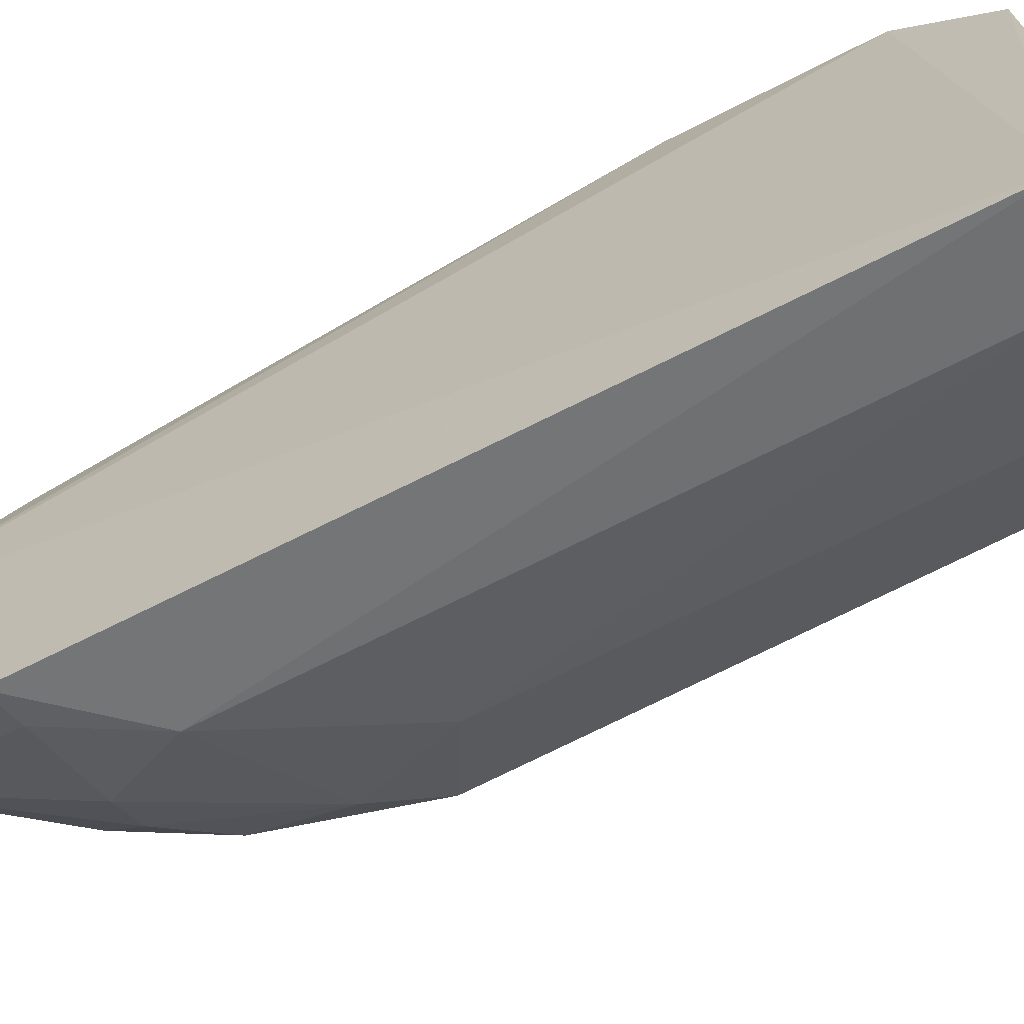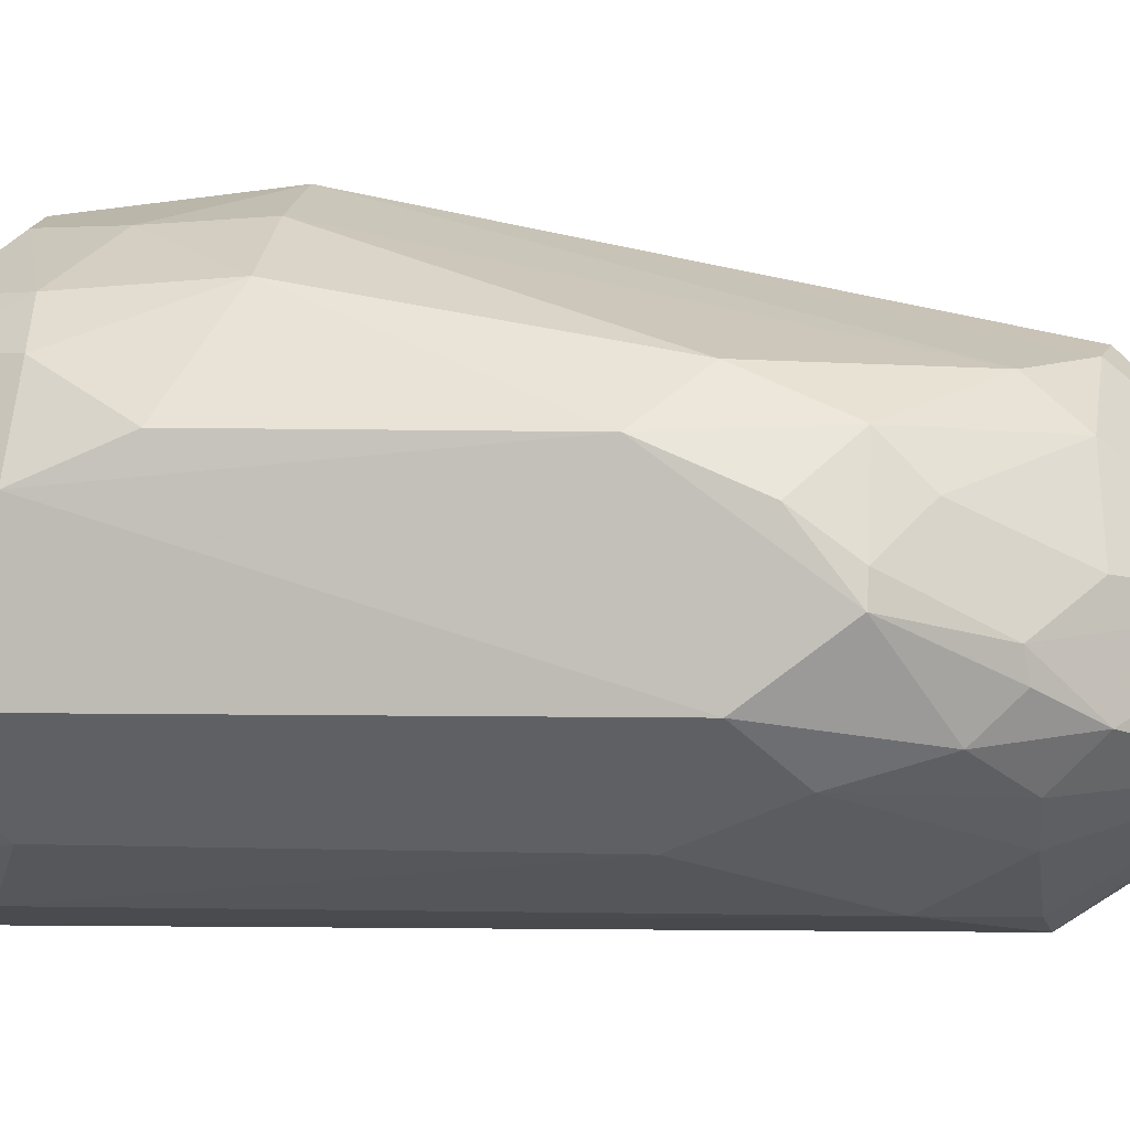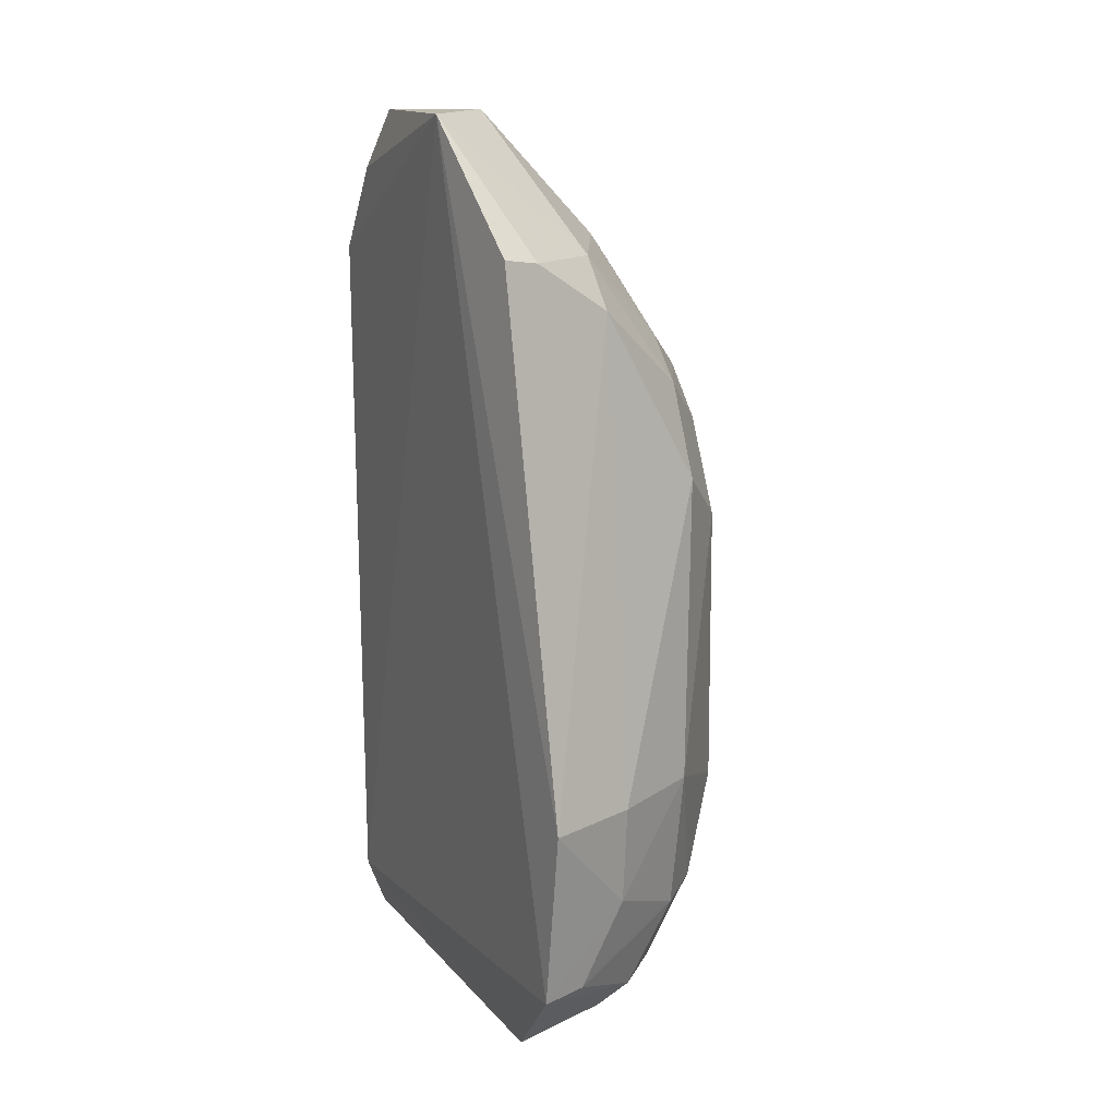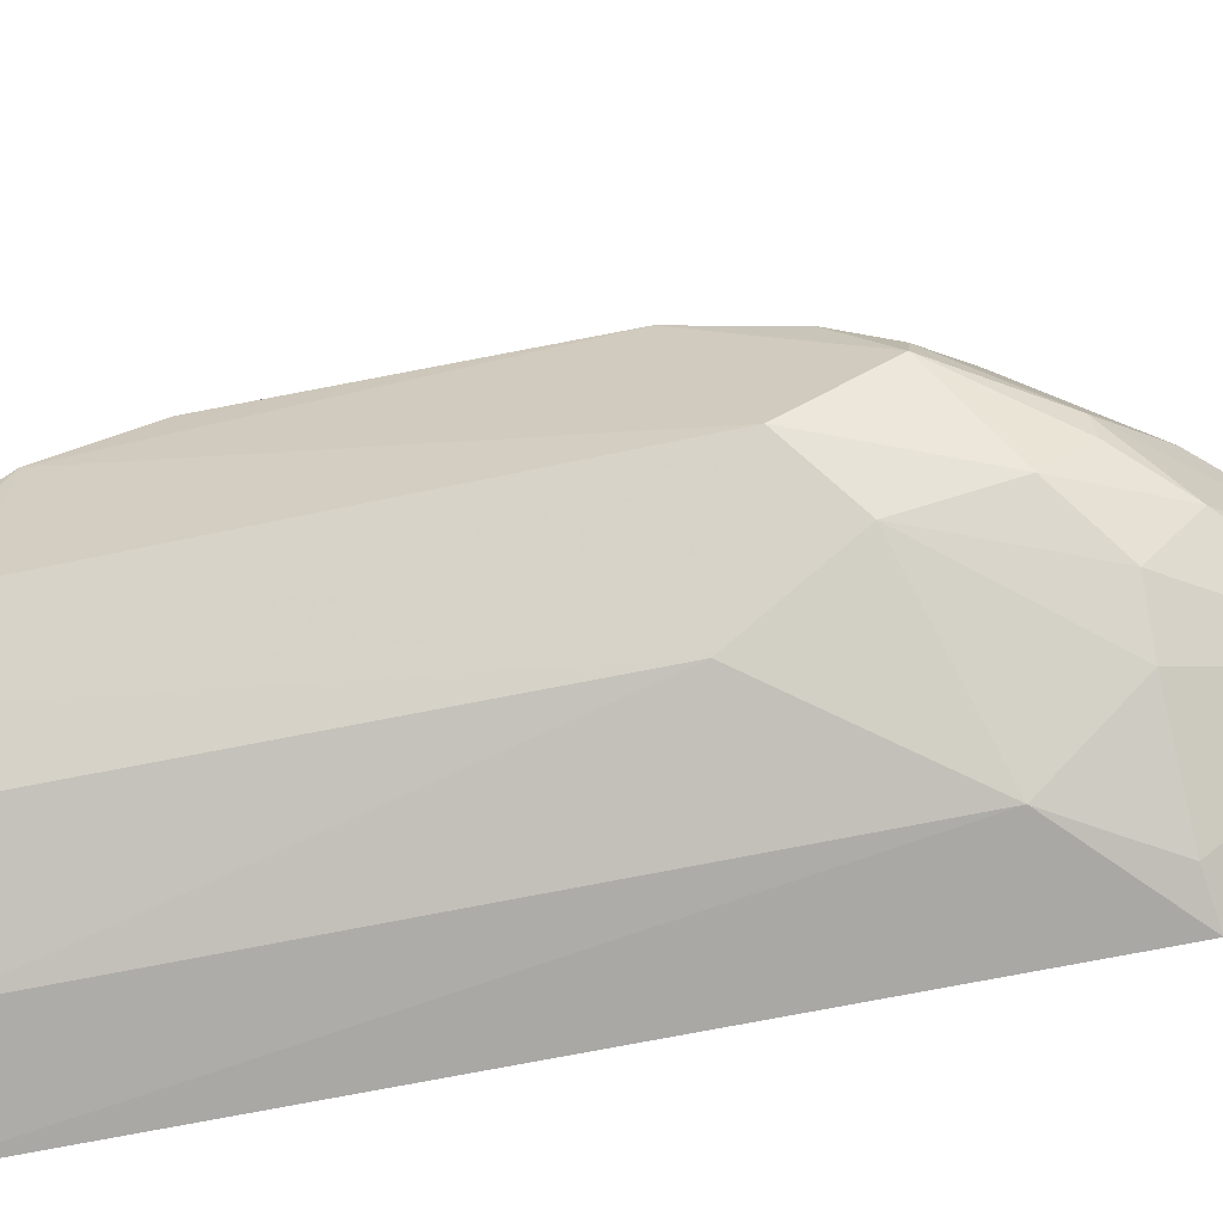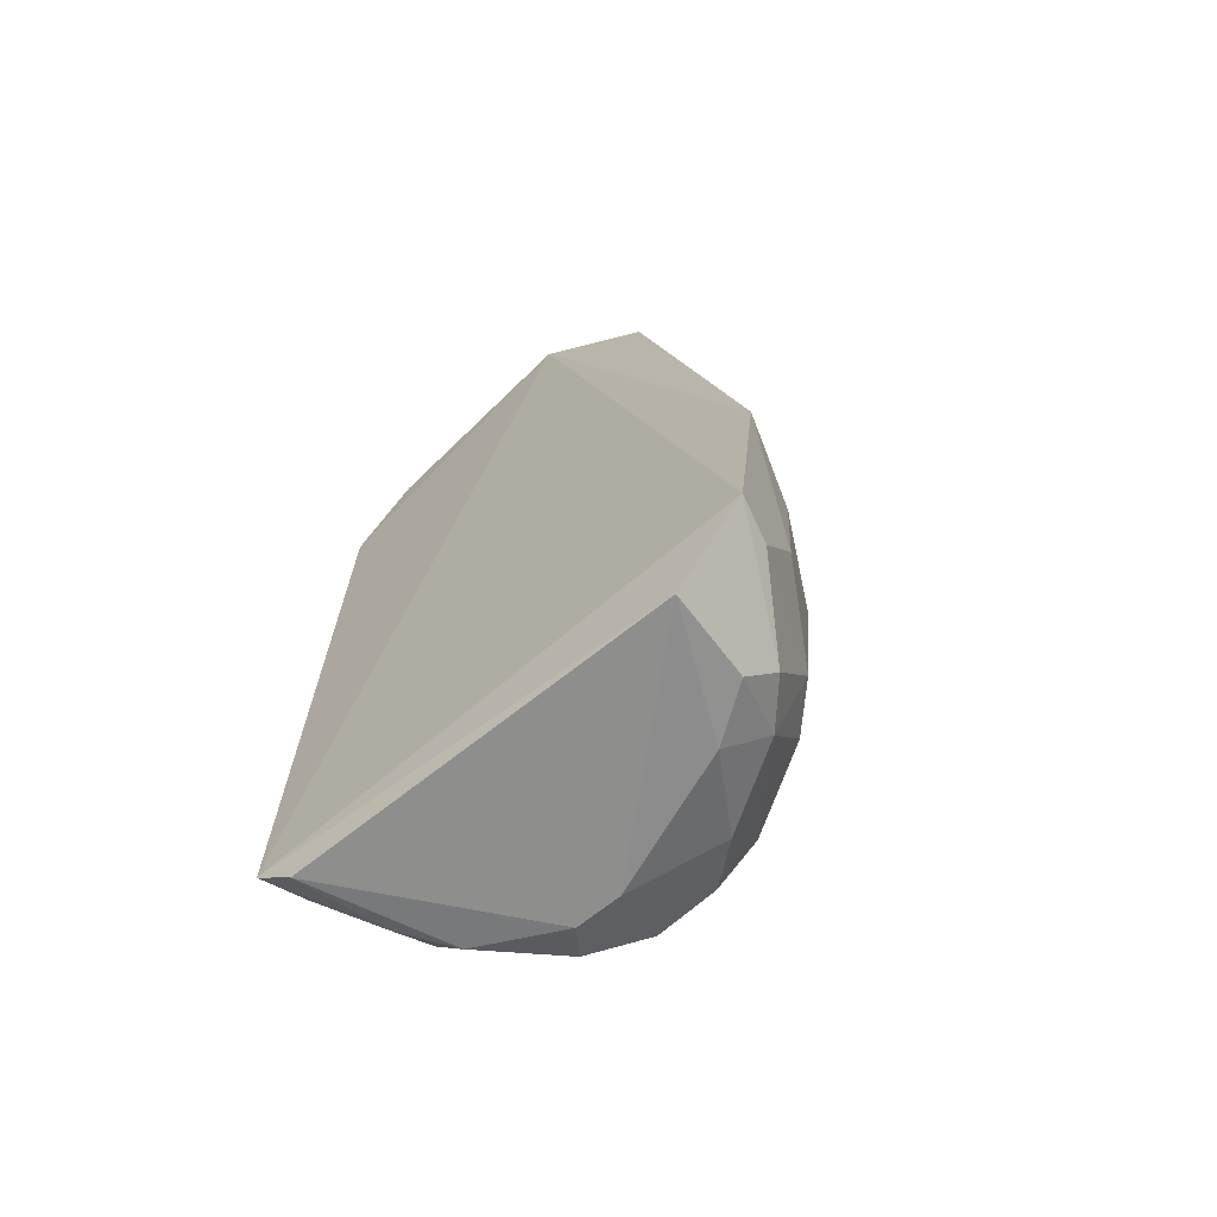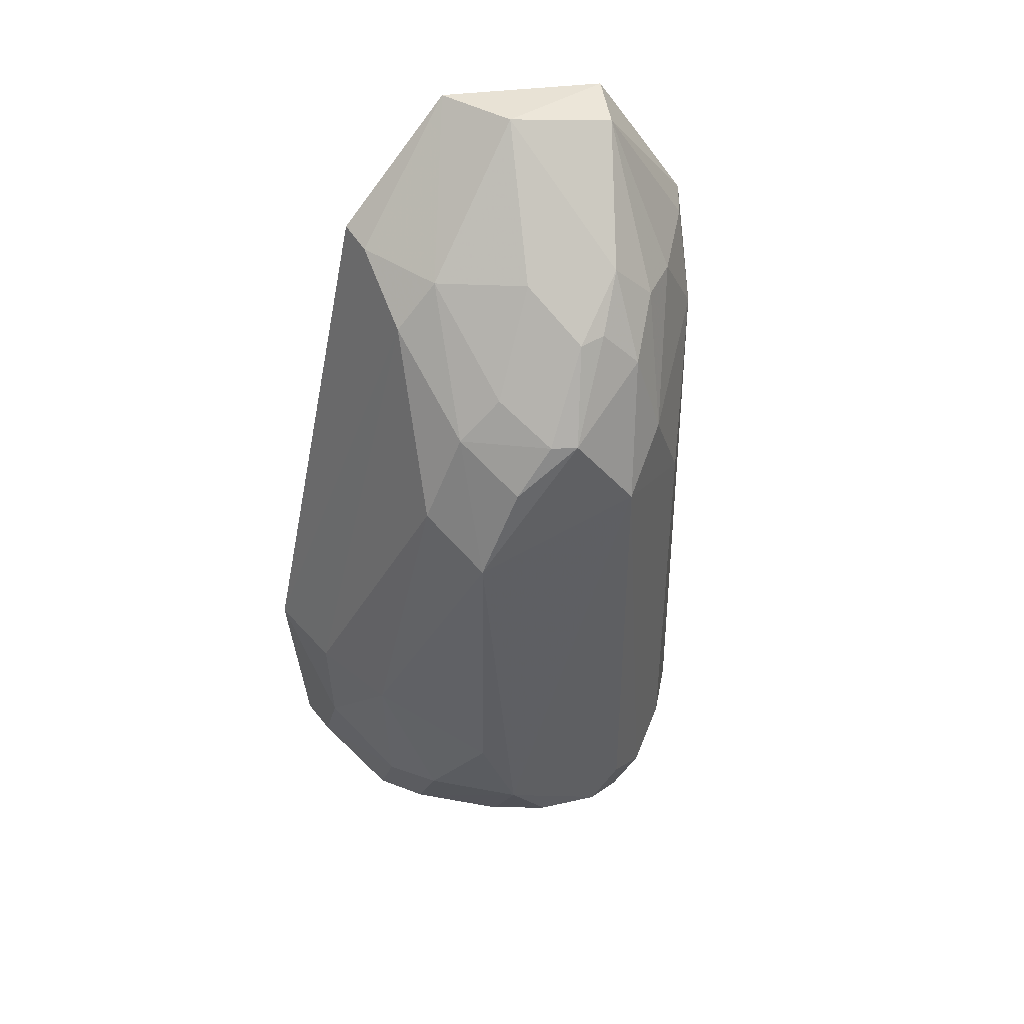
<metadata>
{"format":"obj","ext":"obj","renderer":"f3d","projection":"perspective","resolution":1024,"background":"white","views":[{"elev":-68.4,"azim":-62.5,"up":"+Z"},{"elev":1.4,"azim":98.4,"up":"+Z"},{"elev":17.1,"azim":-25.9,"up":"+Y"},{"elev":-62.1,"azim":102.1,"up":"+Z"},{"elev":-68.2,"azim":-51.2,"up":"+Y"},{"elev":41.9,"azim":70.6,"up":"+Y"}]}
</metadata>
<code>
v 0.03975 0.07371 0.3114
v 0.07607 0.05534 0.2832
v 0.05558 0.1453 0.2877
v 0.03833 0.1417 0.2431
v 0.0388 0.04061 0.2418
v 0.07586 0.1157 0.2648
v 0.03728 0.1638 0.2803
v 0.06874 0.1145 0.2939
v 0.04009 0.03698 0.2987
v 0.06394 0.1089 0.2524
v 0.06947 0.04772 0.2582
v 0.0397 0.1468 0.2961
v 0.04822 0.1617 0.2588
v 0.0641 0.07393 0.3014
v 0.0746 0.1272 0.2771
v 0.03923 0.04822 0.3087
v 0.0508 0.1295 0.2459
v 0.07559 0.05401 0.2646
v 0.05092 0.04672 0.2453
v 0.06458 0.03873 0.2657
v 0.04488 0.1459 0.2949
v 0.03978 0.1627 0.2572
v 0.04664 0.1636 0.2733
v 0.052 0.07383 0.3075
v 0.0757 0.06749 0.2883
v 0.06855 0.127 0.2886
v 0.06906 0.1347 0.262
v 0.05613 0.04335 0.3004
v 0.0564 0.1407 0.2524
v 0.05803 0.04173 0.251
v 0.06396 0.05269 0.2524
v 0.03959 0.03603 0.2469
v 0.07542 0.04824 0.2687
v 0.05563 0.1387 0.2934
v 0.03837 0.1541 0.2514
v 0.06192 0.1463 0.2761
v 0.05176 0.06002 0.3068
v 0.07557 0.1073 0.2878
v 0.07556 0.1271 0.2734
v 0.06952 0.1226 0.2583
v 0.05261 0.03943 0.2979
v 0.06287 0.05457 0.3003
v 0.04381 0.141 0.2451
v 0.06207 0.1409 0.2574
v 0.04481 0.04178 0.2438
v 0.06952 0.04279 0.2622
v 0.05896 0.03874 0.2544
v 0.06905 0.04431 0.2841
v 0.06302 0.1468 0.2634
v 0.06862 0.1327 0.2827
v 0.04551 0.04851 0.3071
v 0.07523 0.1201 0.2823
v 0.06886 0.1394 0.2706
v 0.05747 0.03905 0.2909
v 0.06883 0.05538 0.2947
v 0.05218 0.03857 0.2498
v 0.06463 0.03885 0.2719
v 0.07517 0.04872 0.2775
v 0.06827 0.14 0.2671
v 0.06198 0.04422 0.2953
f 7 4 5
f 11 10 6
f 12 7 1
f 16 7 5
f 16 5 9
f 16 1 7
f 17 5 4
f 18 11 6
f 18 6 2
f 19 17 10
f 19 5 17
f 21 3 7
f 21 7 12
f 21 12 1
f 22 13 4
f 23 7 3
f 23 22 7
f 23 13 22
f 24 14 8
f 31 19 10
f 31 10 11
f 31 30 19
f 31 11 30
f 32 20 9
f 32 9 5
f 33 18 2
f 33 11 18
f 34 21 1
f 34 8 26
f 34 26 3
f 34 3 21
f 34 24 8
f 34 1 24
f 35 22 4
f 35 4 7
f 35 7 22
f 36 23 3
f 37 24 1
f 37 1 16
f 37 14 24
f 38 8 14
f 38 14 25
f 38 26 8
f 38 25 2
f 38 2 6
f 39 6 27
f 39 38 6
f 40 27 6
f 40 6 10
f 40 10 17
f 40 17 29
f 41 28 16
f 41 16 9
f 42 14 37
f 43 29 17
f 43 17 4
f 43 4 13
f 43 13 29
f 44 29 13
f 44 40 29
f 44 27 40
f 45 5 19
f 45 19 30
f 46 30 11
f 46 11 33
f 47 20 32
f 47 46 20
f 47 30 46
f 49 13 23
f 49 44 13
f 49 27 44
f 50 26 15
f 50 36 3
f 50 3 26
f 51 37 16
f 51 16 28
f 51 42 37
f 51 28 42
f 52 15 26
f 52 26 38
f 52 39 15
f 52 38 39
f 53 15 39
f 53 50 15
f 53 36 50
f 53 49 23
f 53 23 36
f 54 41 9
f 55 25 14
f 55 14 42
f 55 2 25
f 56 32 5
f 56 5 45
f 56 47 32
f 56 45 30
f 56 30 47
f 57 46 33
f 57 20 46
f 57 48 54
f 57 54 9
f 57 9 20
f 58 33 2
f 58 2 48
f 58 57 33
f 58 48 57
f 59 53 39
f 59 39 27
f 59 27 49
f 59 49 53
f 60 54 48
f 60 28 41
f 60 41 54
f 60 48 2
f 60 2 55
f 60 55 42
f 60 42 28

</code>
